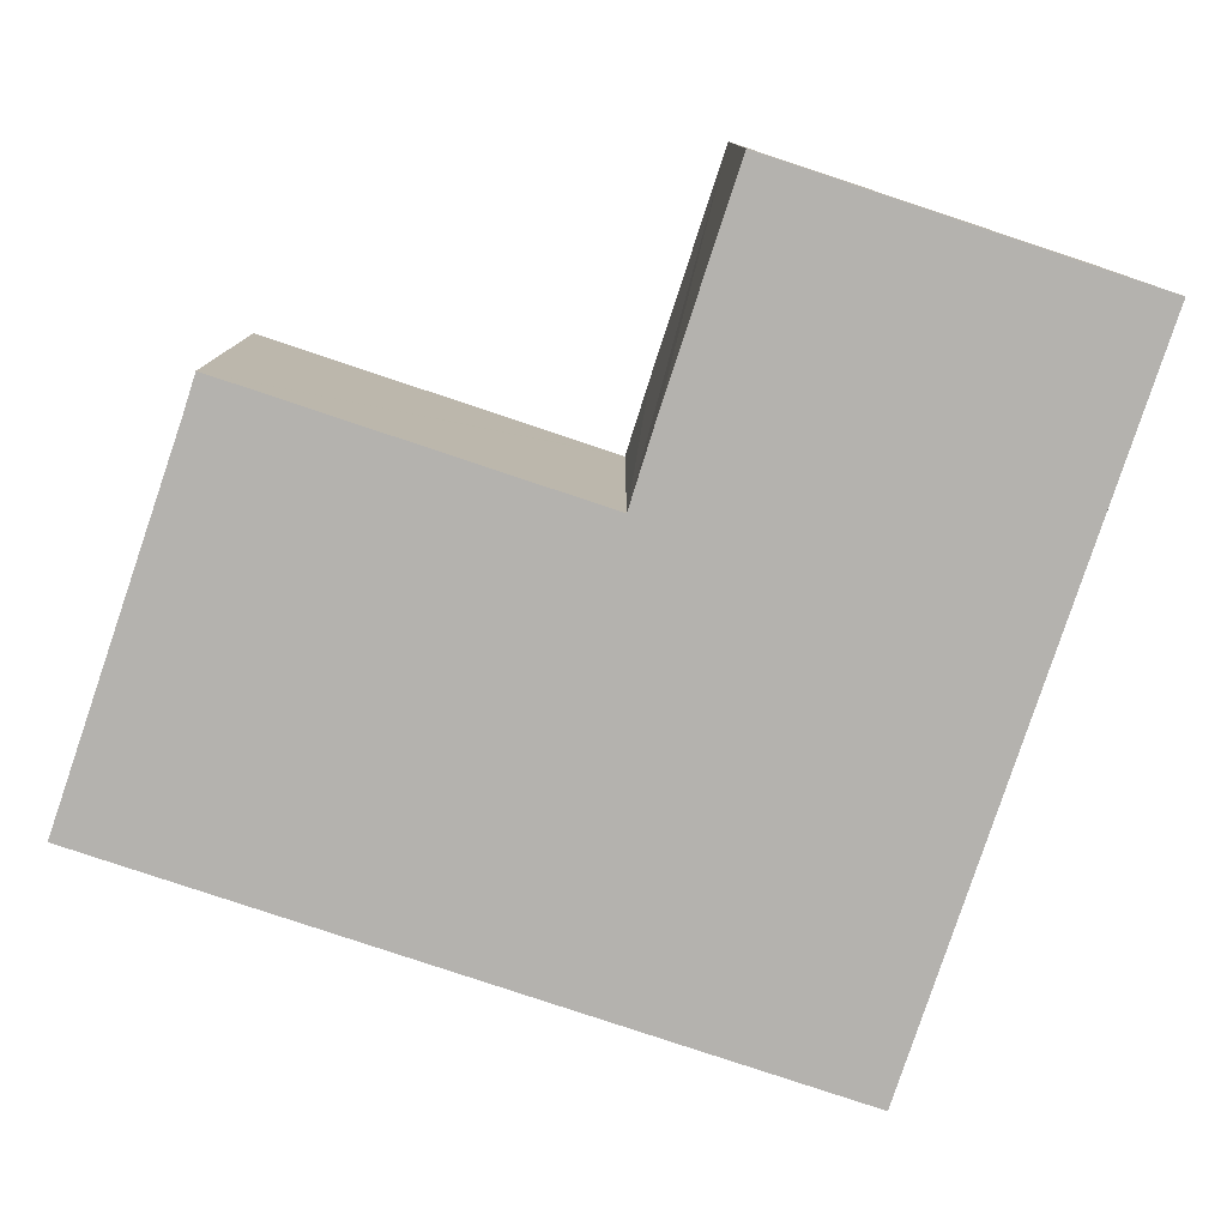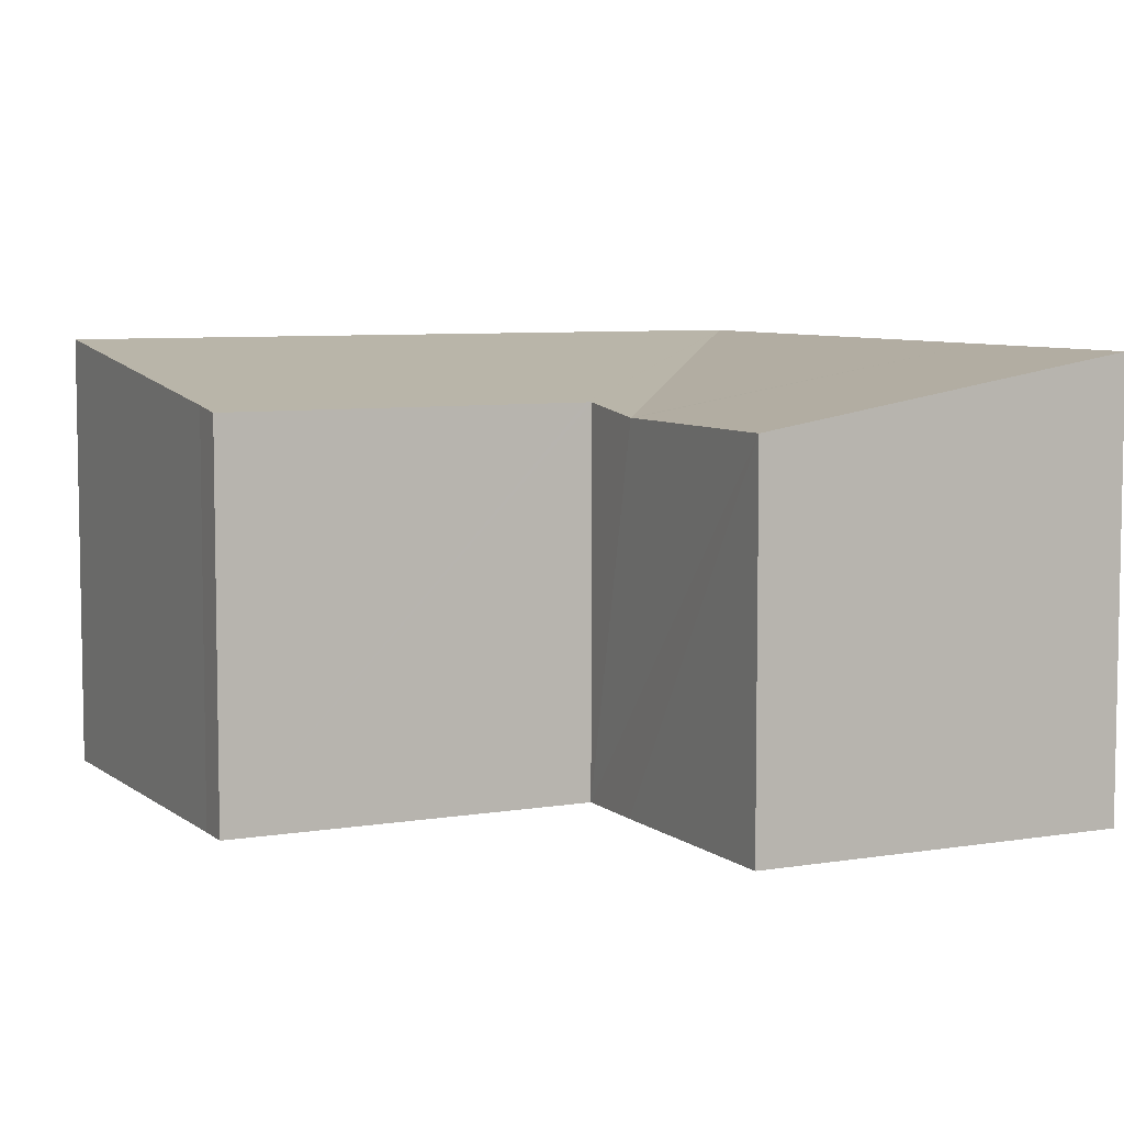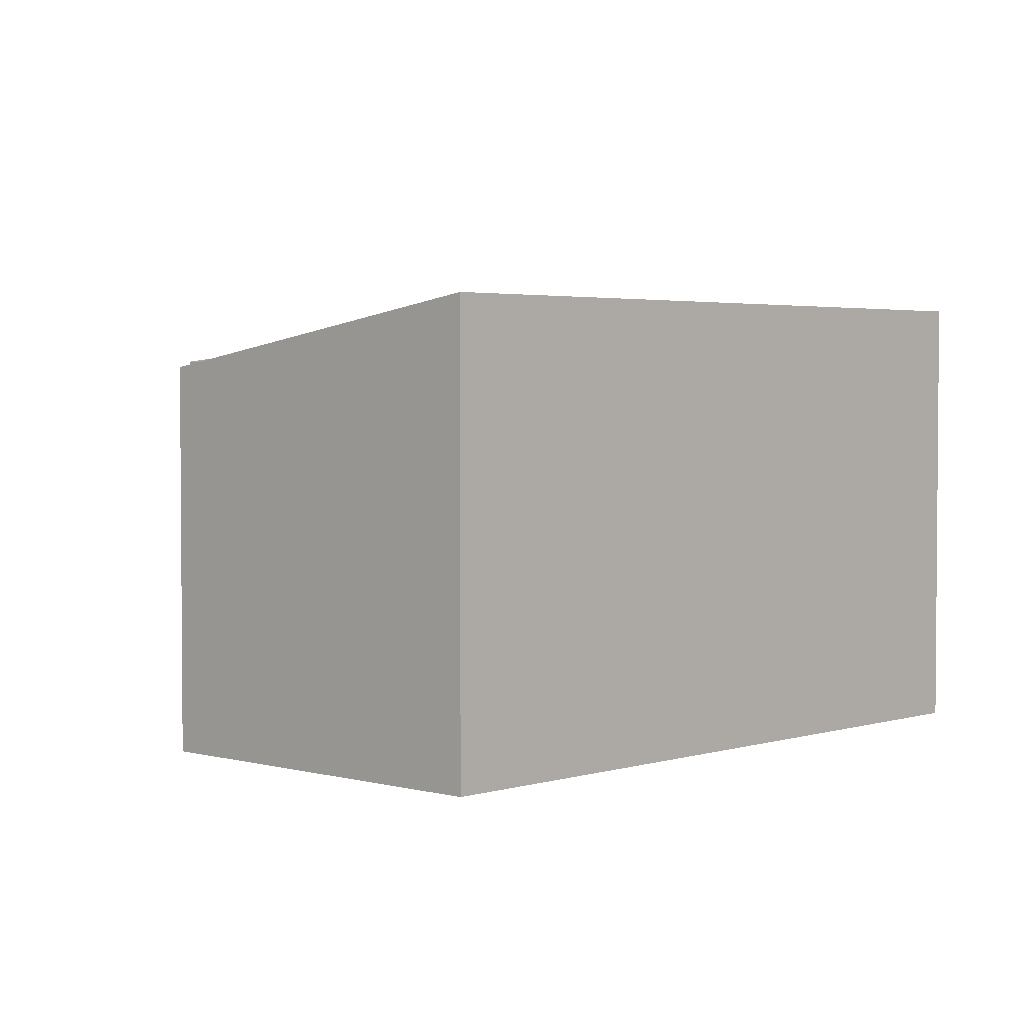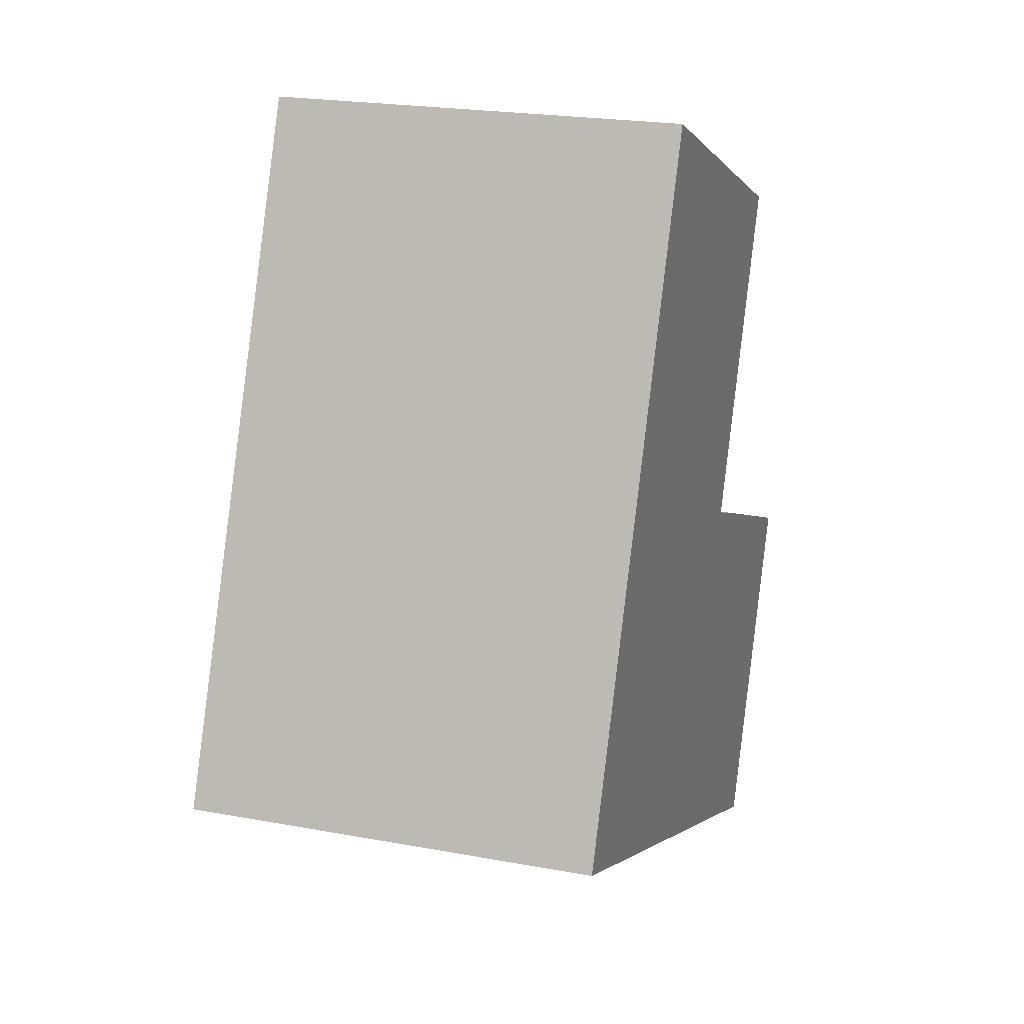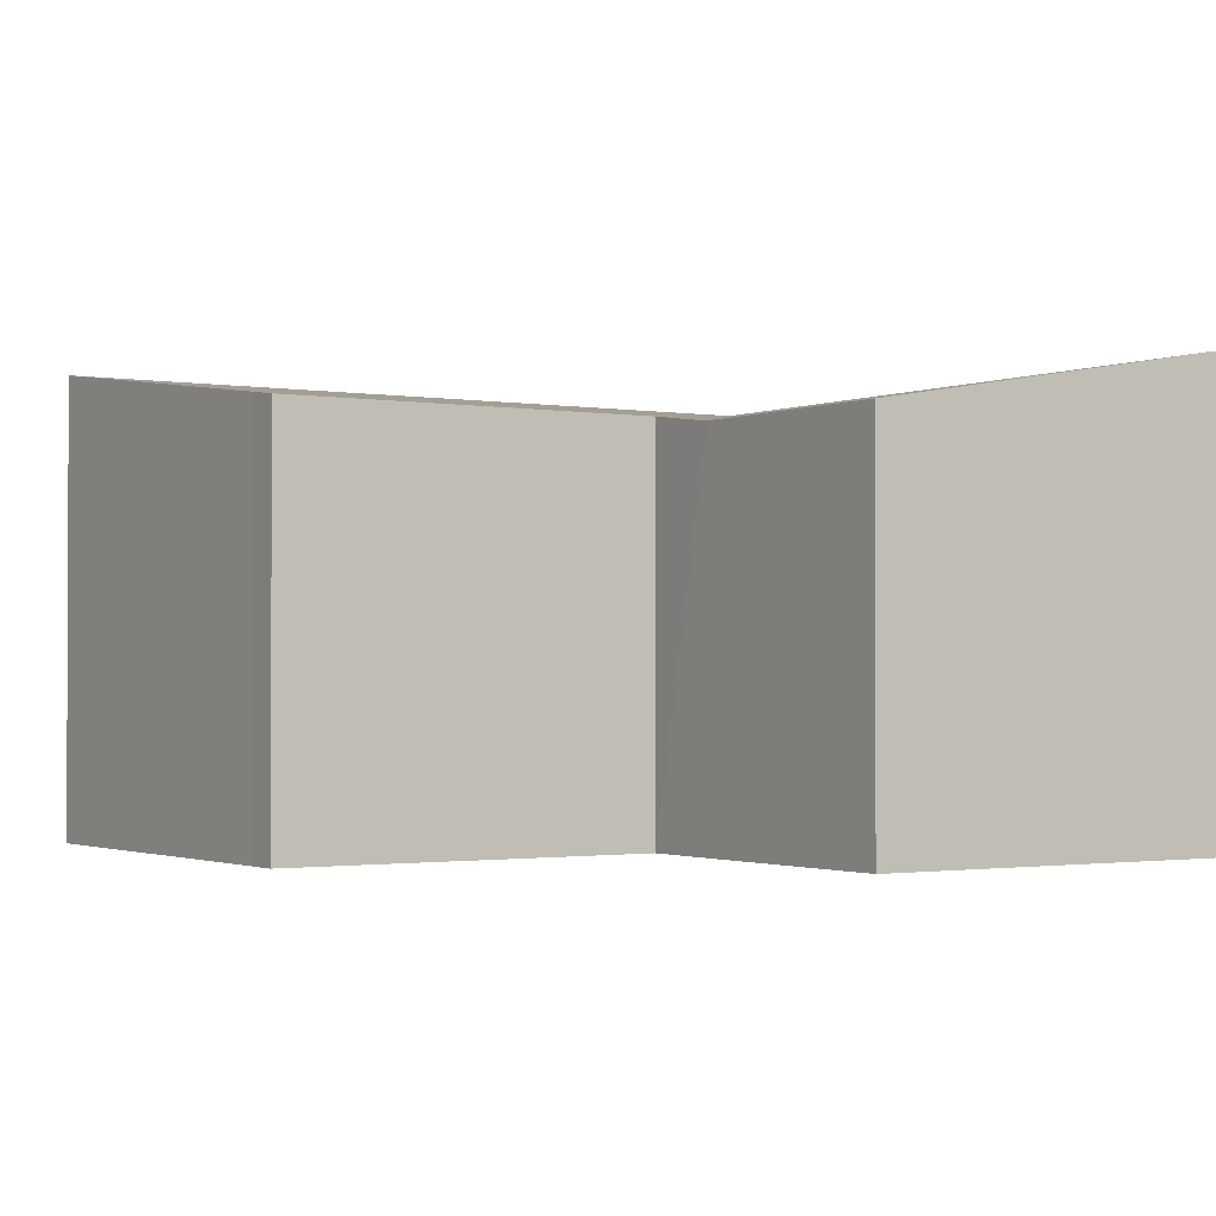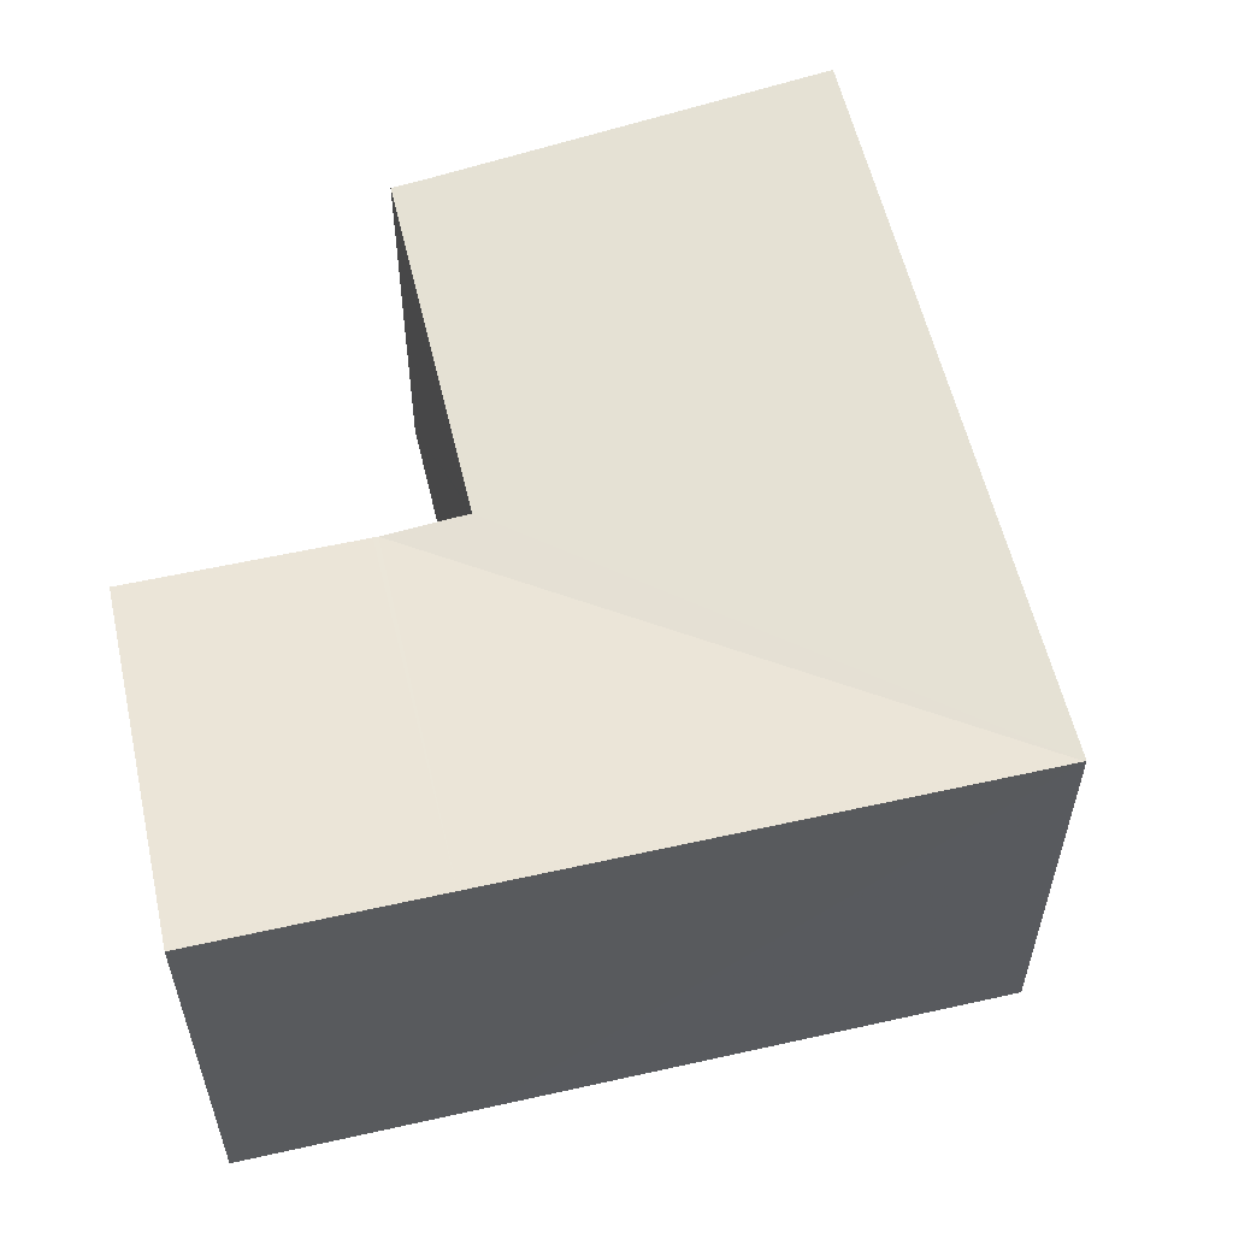
<metadata>
{"format":"obj","ext":"obj","renderer":"f3d","projection":"perspective","resolution":1024,"background":"white","views":[{"elev":-79.8,"azim":94.3,"up":"+Y"},{"elev":6.7,"azim":86.4,"up":"+Y"},{"elev":3.0,"azim":156.0,"up":"+Y"},{"elev":21.9,"azim":-72.0,"up":"+Z"},{"elev":-1.4,"azim":79.8,"up":"+Y"},{"elev":57.9,"azim":-170.4,"up":"+Y"}]}
</metadata>
<code>
v  13.69 8.773 -5.714
v  12.41 7.525 3.09
v  16.63 7.522 1.346
v  9.456 8.773 -3.948
v  12.32 7.523 3.128
v  0.03 8.773 -0.013
v  12.99 7.822 10.96
v  5.09 8.777 12.13
v  5.878 8.777 14
v  2.986 8.777 7.113
v  0 8.777 5.374e-16
v  13.69 7.728 10.67
v  10.82 7.728 3.841
v  10.78 7.728 3.738
v  5.878 -8.575e-16 14
v  12.99 -6.71e-16 10.96
v  13.69 -6.536e-16 10.67
v  10.78 -2.289e-16 3.738
v  12.32 -1.915e-16 3.128
v  16.63 -8.242e-17 1.346
v  12.41 -1.892e-16 3.09
v  10.82 -2.352e-16 3.841
v  13.69 3.499e-16 -5.714
v  9.456 2.417e-16 -3.948
v  0.03 7.96e-19 -0.013
v  0 0 0
v  2.986 -4.355e-16 7.113
v  5.09 -7.425e-16 12.13
g defaultobject
f 1 2 3
f 2 1 4
f 5 4 6
f 2 4 5
f 7 8 9
f 8 7 10
f 10 7 11
f 11 7 12
f 11 12 13
f 11 13 6
f 6 13 14
f 6 14 5
f 15 7 9
f 7 15 16
f 16 12 7
f 12 16 17
f 18 5 14
f 5 18 2
f 2 18 3
f 3 18 19
f 3 19 20
f 20 19 21
f 17 13 12
f 13 17 14
f 14 17 18
f 18 17 22
f 3 23 1
f 23 3 20
f 23 4 1
f 4 23 6
f 6 23 24
f 6 24 25
f 6 25 11
f 11 25 26
f 26 10 11
f 10 26 27
f 10 27 8
f 8 27 9
f 9 27 28
f 9 28 15
f 20 24 23
f 24 20 25
f 25 20 26
f 26 20 18
f 26 18 27
f 18 20 21
f 18 21 19
f 27 18 22
f 27 22 17
f 27 17 28
f 28 17 16
f 28 16 15

</code>
